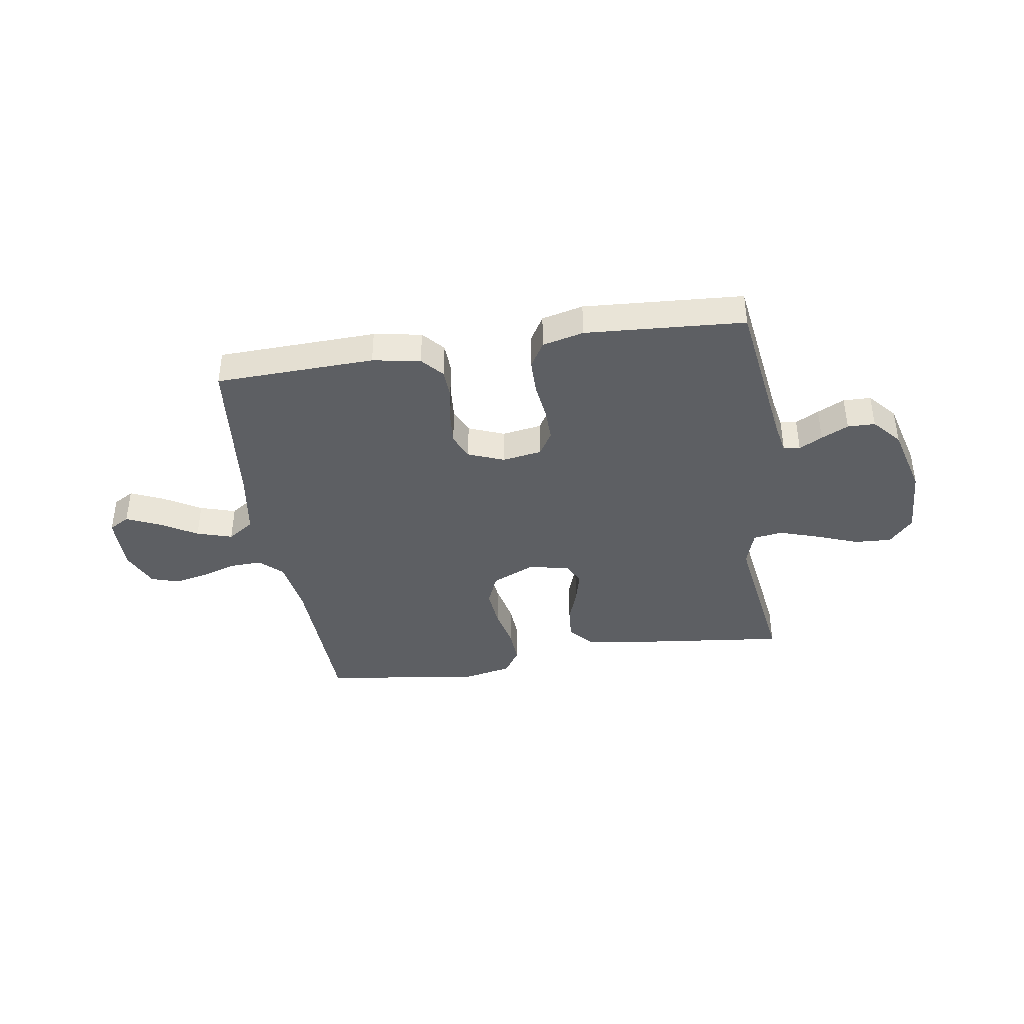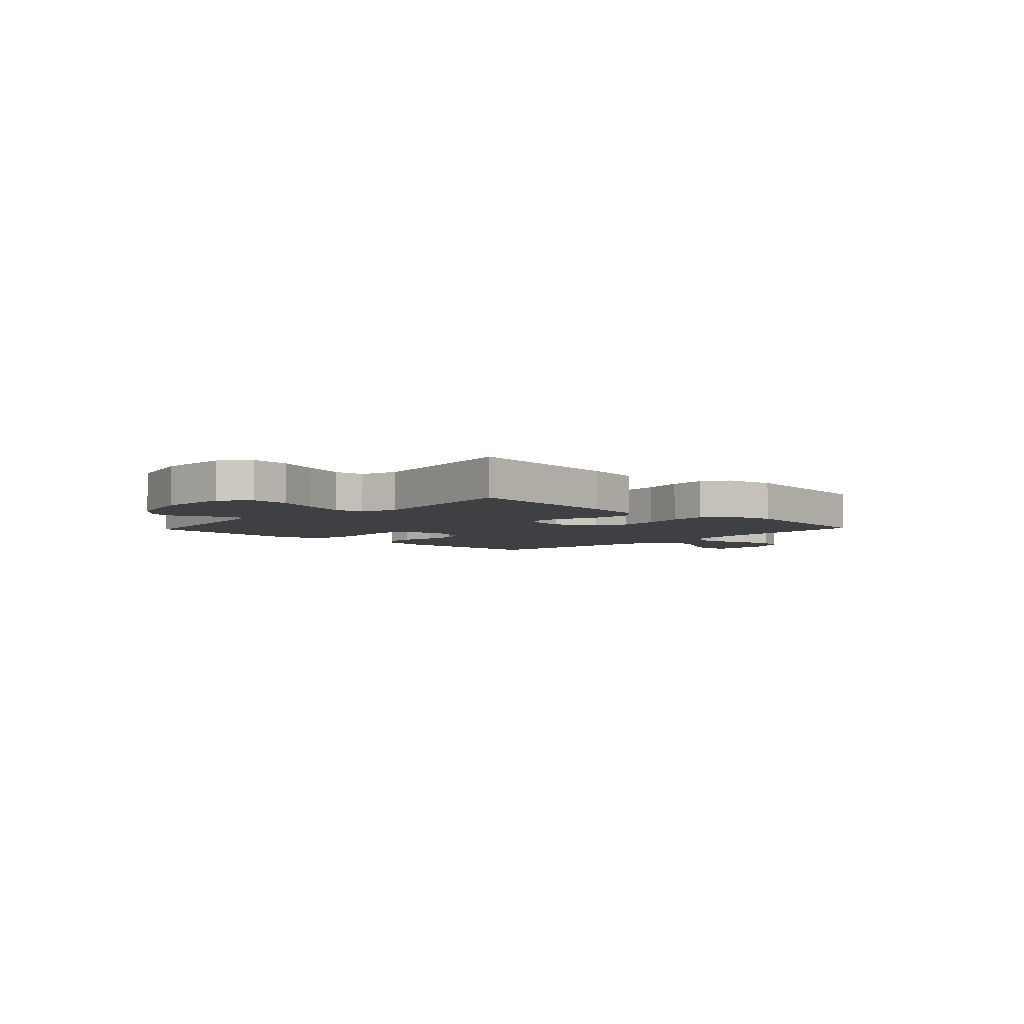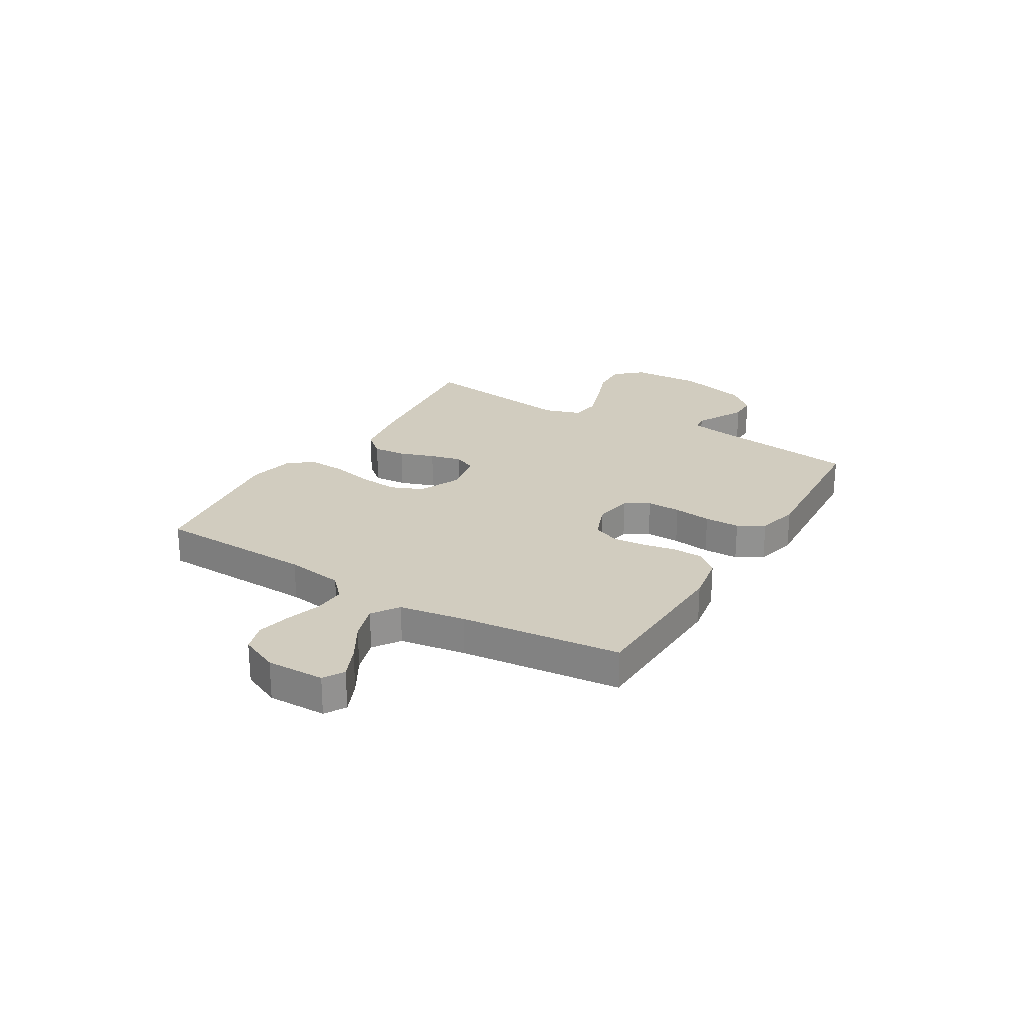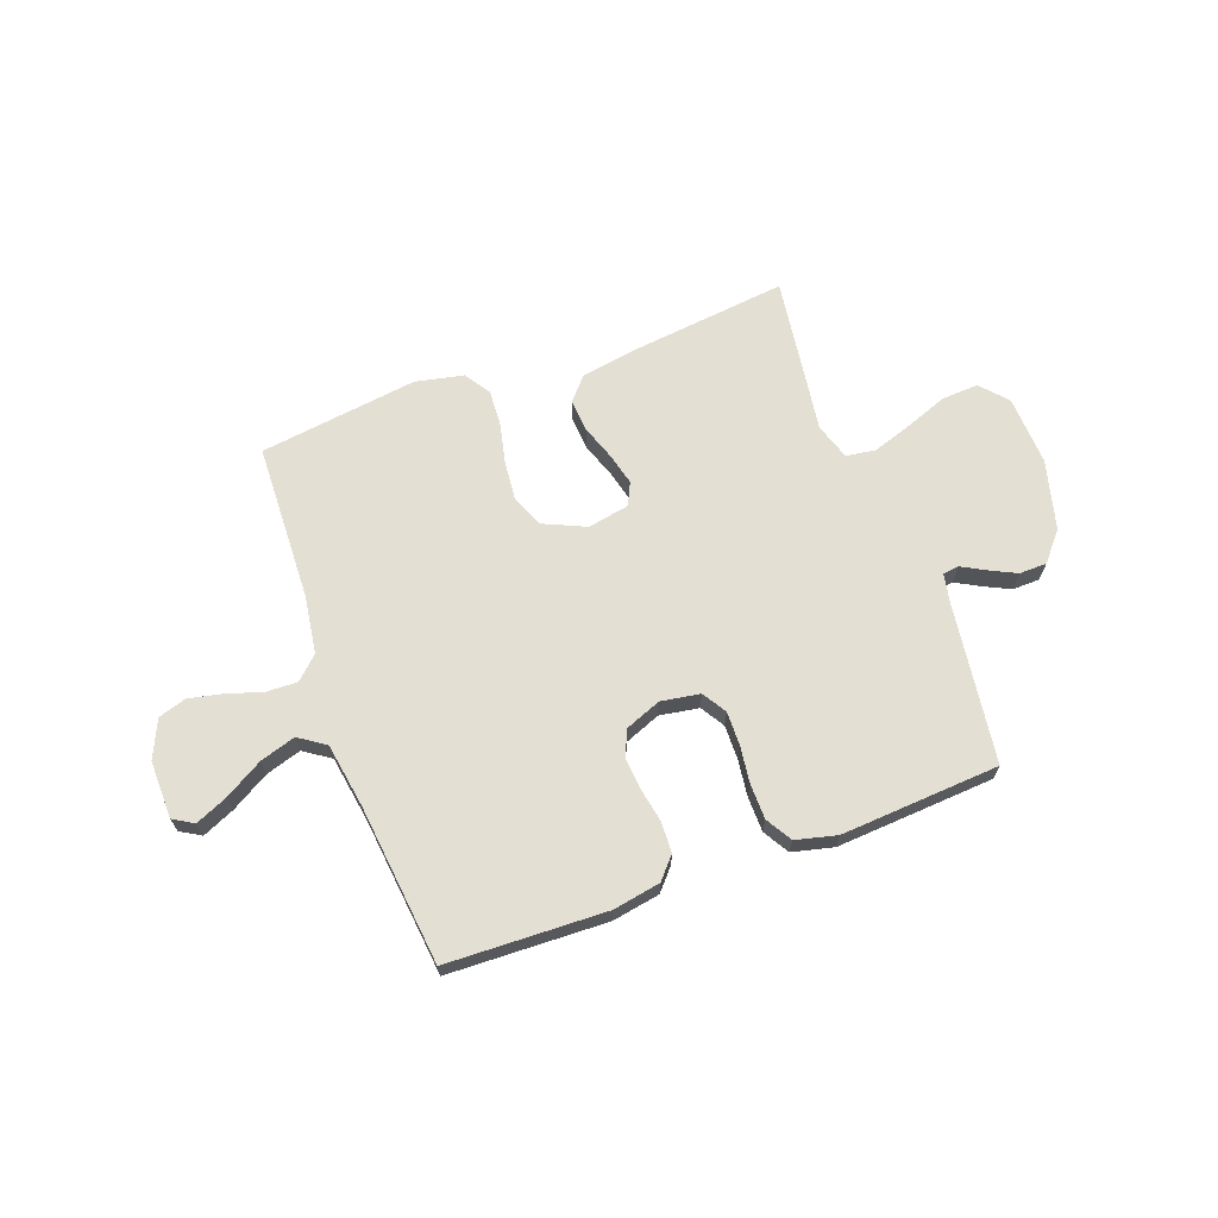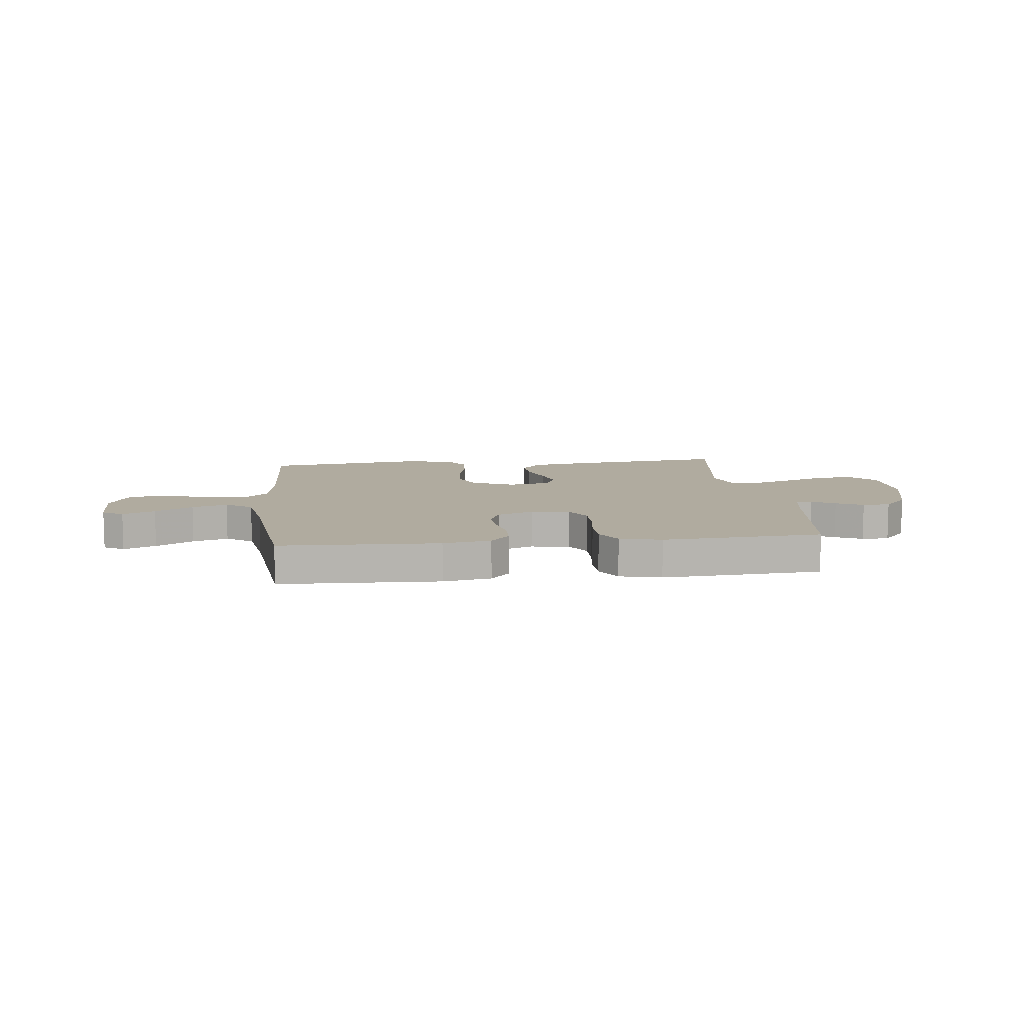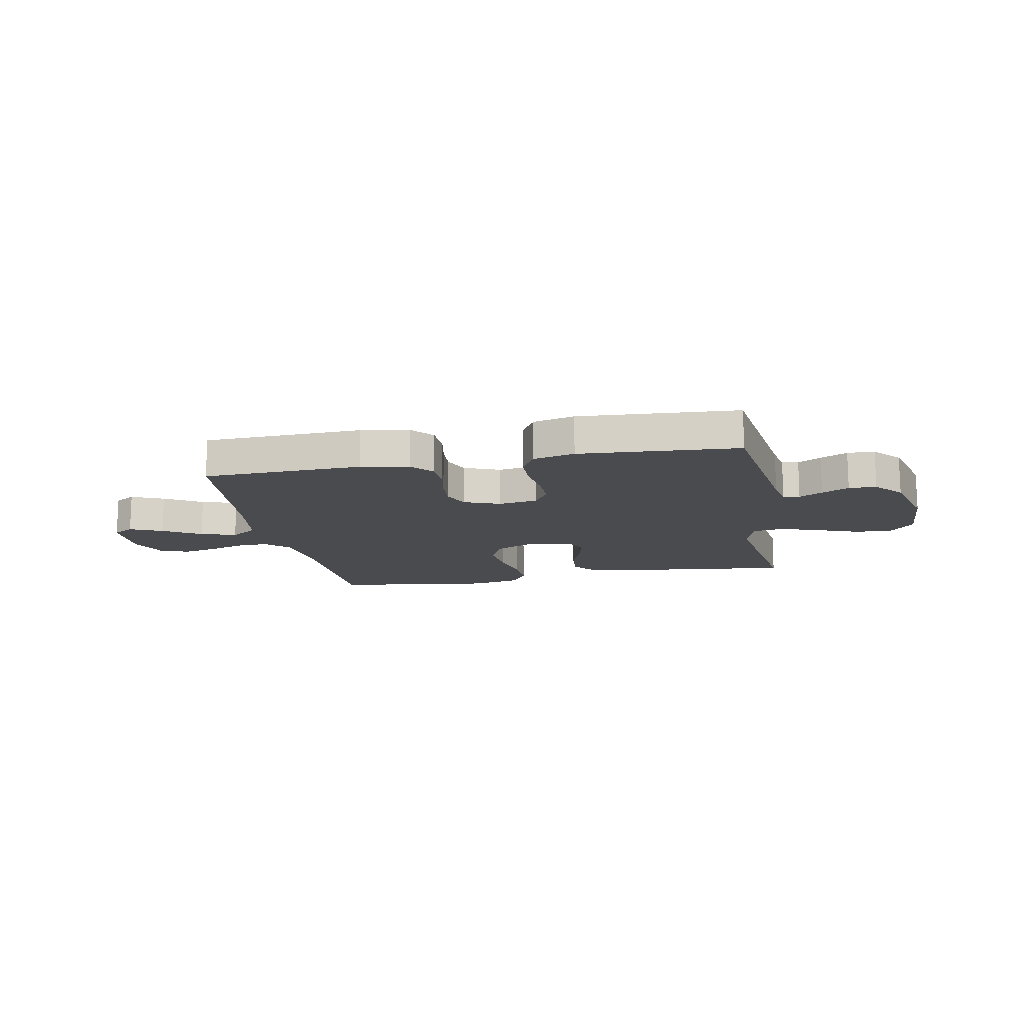
<metadata>
{"format":"obj","ext":"obj","renderer":"f3d","projection":"perspective","resolution":1024,"background":"white","views":[{"elev":-39.8,"azim":-171.1,"up":"+Y"},{"elev":-4.8,"azim":-43.4,"up":"+Y"},{"elev":24.1,"azim":121.1,"up":"+Y"},{"elev":67.0,"azim":159.9,"up":"+Y"},{"elev":9.7,"azim":173.6,"up":"+Y"},{"elev":-14.2,"azim":-169.1,"up":"+Y"}]}
</metadata>
<code>
v 0.5 0.07 0.5
v 0.51 0.07 0.2
v 0.526 0.07 0.092
v 0.568 0.07 0.052
v 0.627 0.07 0.054
v 0.694 0.07 0.075
v 0.758 0.07 0.089
v 0.811 0.07 0.072
v 0.843 0.07 0
v 0.841 0.07 -0.109
v 0.802 0.07 -0.132
v 0.741 0.07 -0.105
v 0.67 0.07 -0.063
v 0.603 0.07 -0.042
v 0.553 0.07 -0.076
v 0.533 0.07 -0.2
v 0.5 0.07 -0.5
v 0.2 0.07 -0.51
v 0.11 0.07 -0.494
v 0.074 0.07 -0.453
v 0.072 0.07 -0.395
v 0.084 0.07 -0.331
v 0.089 0.07 -0.27
v 0.068 0.07 -0.221
v 0 0.07 -0.194
v -0.074 0.07 -0.206
v -0.102 0.07 -0.251
v -0.101 0.07 -0.315
v -0.092 0.07 -0.386
v -0.093 0.07 -0.452
v -0.122 0.07 -0.501
v -0.2 0.07 -0.52
v -0.5 0.07 -0.5
v -0.541 0.07 -0.2
v -0.552 0.07 -0.142
v -0.583 0.07 -0.138
v -0.627 0.07 -0.162
v -0.678 0.07 -0.187
v -0.73 0.07 -0.186
v -0.776 0.07 -0.133
v -0.811 0.07 0
v -0.805 0.07 0.132
v -0.76 0.07 0.182
v -0.69 0.07 0.178
v -0.611 0.07 0.148
v -0.536 0.07 0.123
v -0.48 0.07 0.131
v -0.458 0.07 0.2
v -0.5 0.07 0.5
v -0.2 0.07 0.465
v -0.094 0.07 0.447
v -0.056 0.07 0.403
v -0.061 0.07 0.341
v -0.084 0.07 0.275
v -0.099 0.07 0.215
v -0.079 0.07 0.172
v 0 0.07 0.157
v 0.08 0.07 0.193
v 0.105 0.07 0.254
v 0.098 0.07 0.328
v 0.081 0.07 0.405
v 0.077 0.07 0.473
v 0.109 0.07 0.522
v 0.2 0.07 0.541
v 0.5 0 0.5
v 0.51 0 0.2
v 0.526 0 0.092
v 0.568 0 0.052
v 0.627 0 0.054
v 0.694 0 0.075
v 0.758 0 0.089
v 0.811 0 0.072
v 0.843 0 0
v 0.841 0 -0.109
v 0.802 0 -0.132
v 0.741 0 -0.105
v 0.67 0 -0.063
v 0.603 0 -0.042
v 0.553 0 -0.076
v 0.533 0 -0.2
v 0.5 0 -0.5
v 0.2 0 -0.51
v 0.11 0 -0.494
v 0.074 0 -0.453
v 0.072 0 -0.395
v 0.084 0 -0.331
v 0.089 0 -0.27
v 0.068 0 -0.221
v 0 0 -0.194
v -0.074 0 -0.206
v -0.102 0 -0.251
v -0.101 0 -0.315
v -0.092 0 -0.386
v -0.093 0 -0.452
v -0.122 0 -0.501
v -0.2 0 -0.52
v -0.5 0 -0.5
v -0.541 0 -0.2
v -0.552 0 -0.142
v -0.583 0 -0.138
v -0.627 0 -0.162
v -0.678 0 -0.187
v -0.73 0 -0.186
v -0.776 0 -0.133
v -0.811 0 0
v -0.805 0 0.132
v -0.76 0 0.182
v -0.69 0 0.178
v -0.611 0 0.148
v -0.536 0 0.123
v -0.48 0 0.131
v -0.458 0 0.2
v -0.5 0 0.5
v -0.2 0 0.465
v -0.094 0 0.447
v -0.056 0 0.403
v -0.061 0 0.341
v -0.084 0 0.275
v -0.099 0 0.215
v -0.079 0 0.172
v 0 0 0.157
v 0.08 0 0.193
v 0.105 0 0.254
v 0.098 0 0.328
v 0.081 0 0.405
v 0.077 0 0.473
v 0.109 0 0.522
v 0.2 0 0.541
f 64 1 2
f 63 64 2
f 62 63 2
f 61 62 2
f 60 61 2
f 59 60 2 3
f 58 59 3 4
f 57 58 4
f 52 53 54
f 51 52 54
f 50 51 54
f 49 50 54
f 48 49 54
f 47 48 54 55
f 43 44 45
f 42 43 45
f 41 42 45
f 40 41 45
f 39 40 45
f 38 39 45
f 37 38 45
f 36 37 45
f 35 36 45 46
f 34 35 46 47
f 33 34 47
f 32 33 47
f 31 32 47
f 30 31 47
f 29 30 47
f 28 29 47
f 20 21 22
f 19 20 22
f 18 19 22
f 17 18 22
f 16 17 22
f 15 16 22 23
f 14 15 23 24
f 11 12 13
f 10 11 13
f 9 10 13
f 8 9 13
f 7 8 13
f 6 7 13
f 5 6 13
f 4 5 13 14
f 14 24 25
f 4 14 25
f 57 4 25
f 47 55 56
f 27 28 47
f 47 56 57
f 27 47 57
f 26 27 57
f 25 26 57
f 66 65 128
f 66 128 127
f 66 127 126
f 66 126 125
f 66 125 124
f 67 66 124 123
f 68 67 123 122
f 68 122 121
f 118 117 116
f 118 116 115
f 118 115 114
f 118 114 113
f 118 113 112
f 119 118 112 111
f 109 108 107
f 109 107 106
f 109 106 105
f 109 105 104
f 109 104 103
f 109 103 102
f 109 102 101
f 109 101 100
f 110 109 100 99
f 111 110 99 98
f 111 98 97
f 111 97 96
f 111 96 95
f 111 95 94
f 111 94 93
f 111 93 92
f 86 85 84
f 86 84 83
f 86 83 82
f 86 82 81
f 86 81 80
f 87 86 80 79
f 88 87 79 78
f 77 76 75
f 77 75 74
f 77 74 73
f 77 73 72
f 77 72 71
f 77 71 70
f 77 70 69
f 78 77 69 68
f 89 88 78
f 89 78 68
f 89 68 121
f 120 119 111
f 111 92 91
f 121 120 111
f 121 111 91
f 121 91 90
f 121 90 89
f 1 65 66 2
f 2 66 67 3
f 3 67 68 4
f 4 68 69 5
f 5 69 70 6
f 6 70 71 7
f 7 71 72 8
f 8 72 73 9
f 9 73 74 10
f 10 74 75 11
f 11 75 76 12
f 12 76 77 13
f 13 77 78 14
f 14 78 79 15
f 15 79 80 16
f 16 80 81 17
f 17 81 82 18
f 18 82 83 19
f 19 83 84 20
f 20 84 85 21
f 21 85 86 22
f 22 86 87 23
f 23 87 88 24
f 24 88 89 25
f 25 89 90 26
f 26 90 91 27
f 27 91 92 28
f 28 92 93 29
f 29 93 94 30
f 30 94 95 31
f 31 95 96 32
f 32 96 97 33
f 33 97 98 34
f 34 98 99 35
f 35 99 100 36
f 36 100 101 37
f 37 101 102 38
f 38 102 103 39
f 39 103 104 40
f 40 104 105 41
f 41 105 106 42
f 42 106 107 43
f 43 107 108 44
f 44 108 109 45
f 45 109 110 46
f 46 110 111 47
f 47 111 112 48
f 48 112 113 49
f 49 113 114 50
f 50 114 115 51
f 51 115 116 52
f 52 116 117 53
f 53 117 118 54
f 54 118 119 55
f 55 119 120 56
f 56 120 121 57
f 57 121 122 58
f 58 122 123 59
f 59 123 124 60
f 60 124 125 61
f 61 125 126 62
f 62 126 127 63
f 63 127 128 64
f 64 128 65 1

</code>
